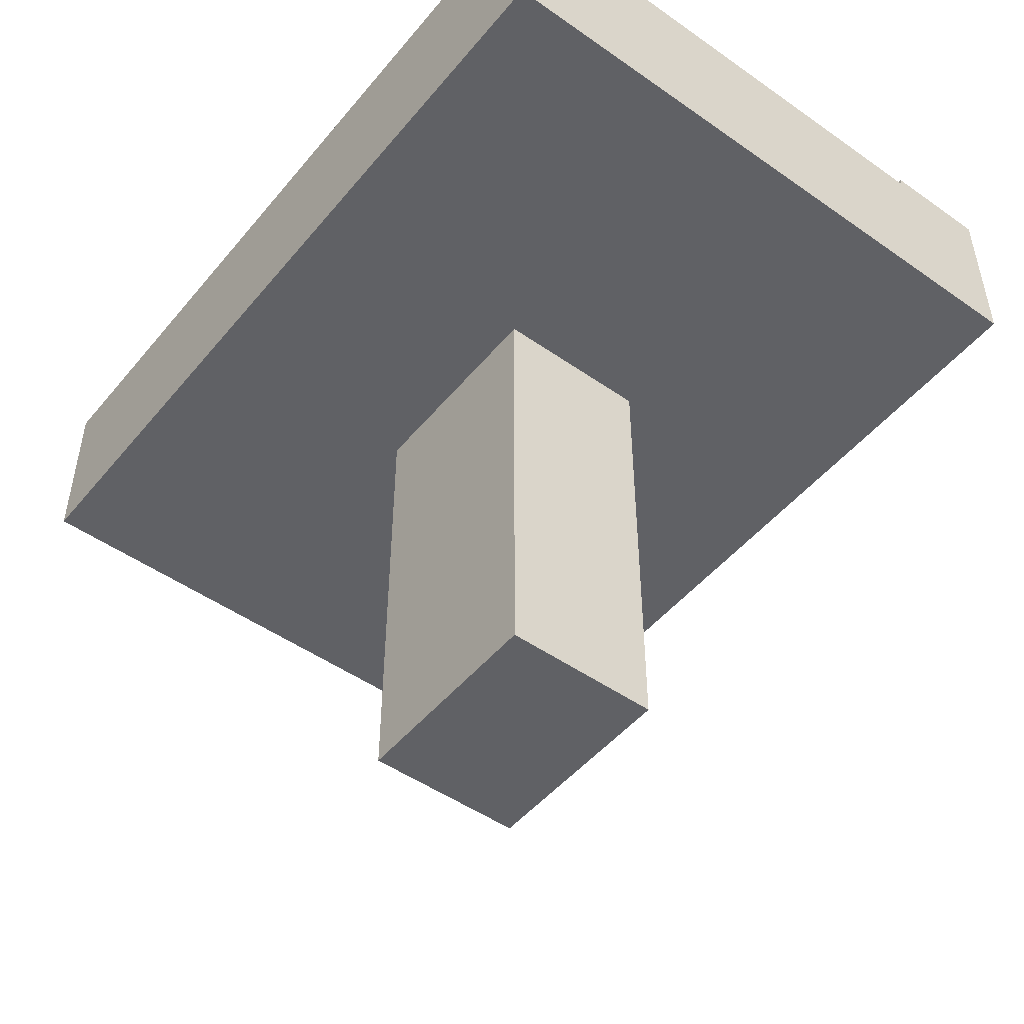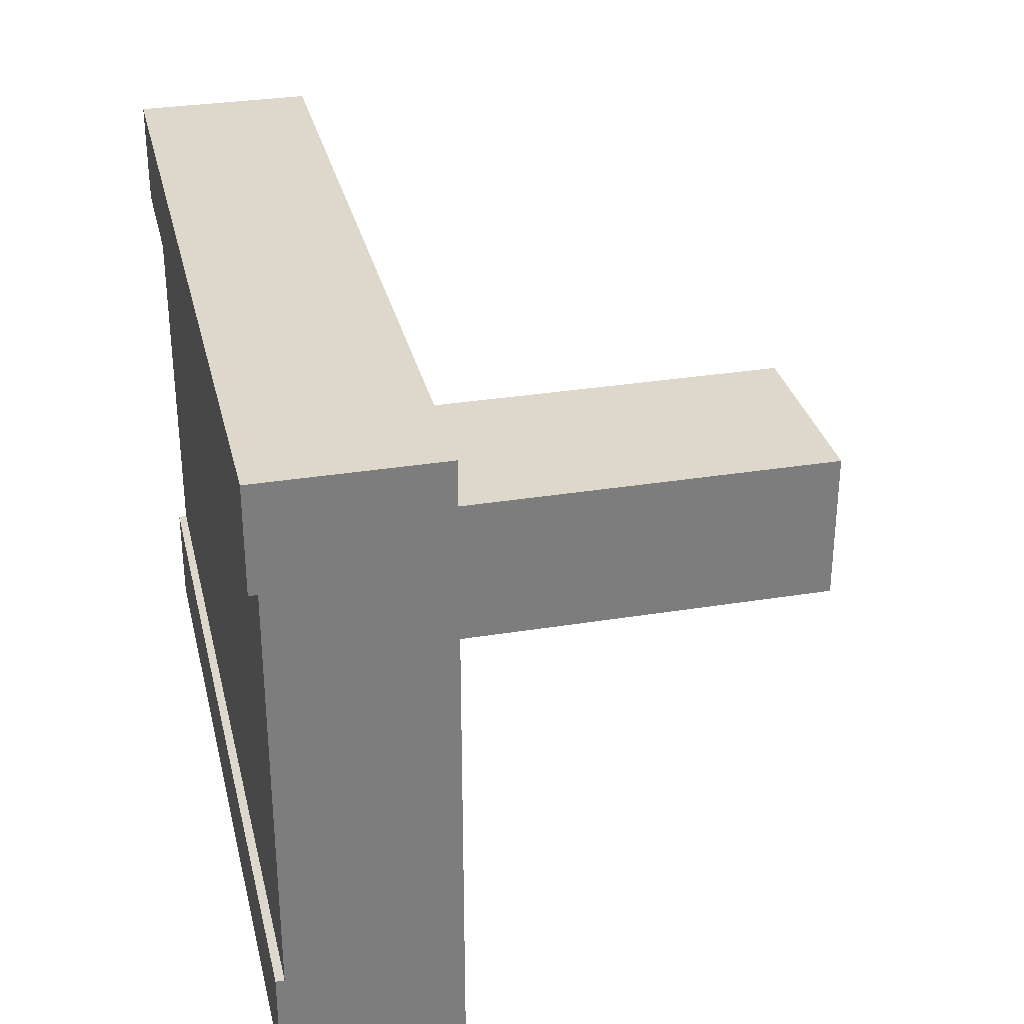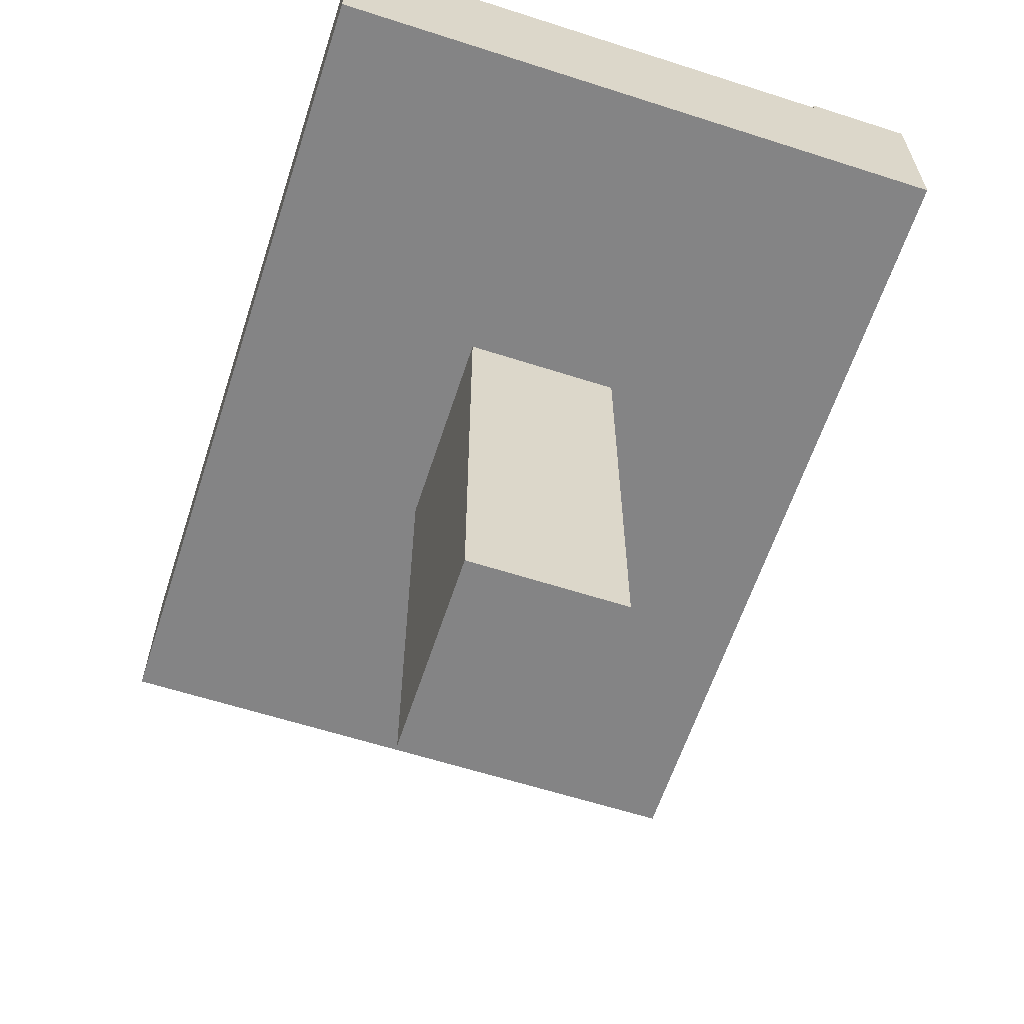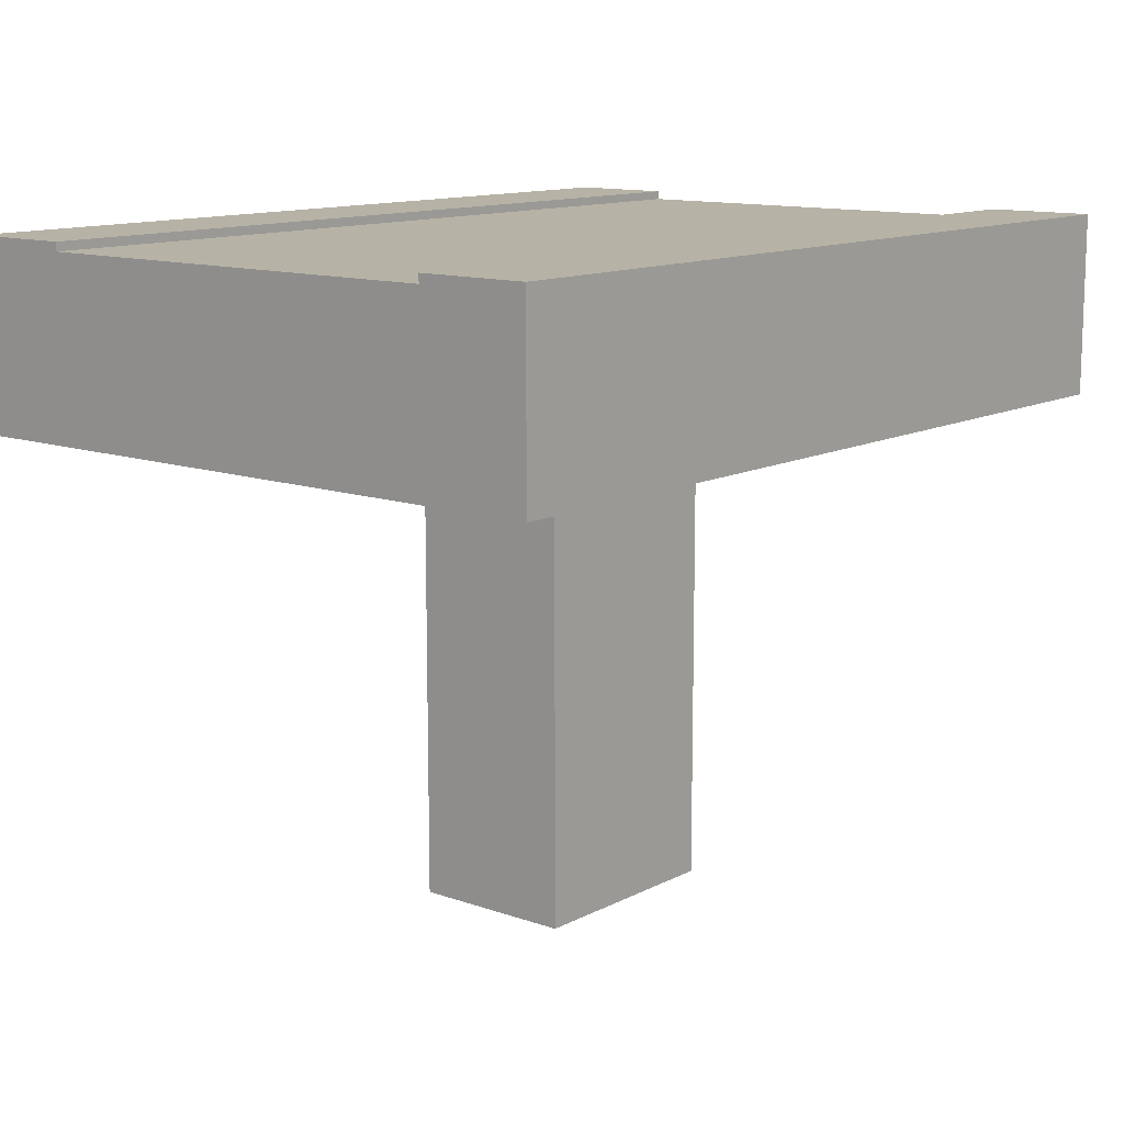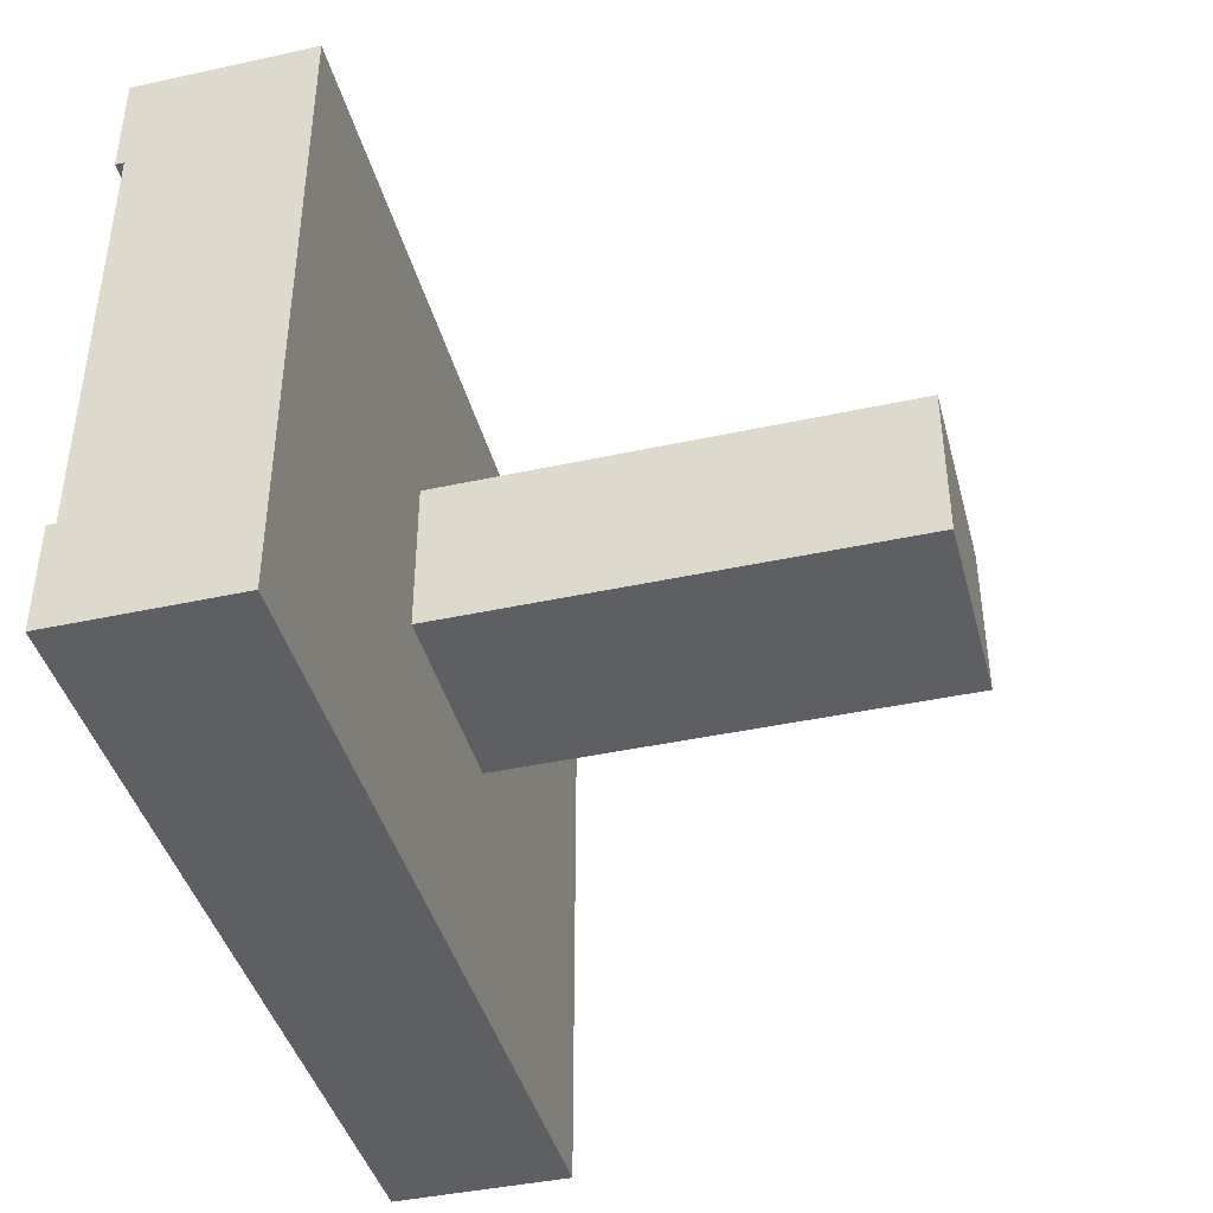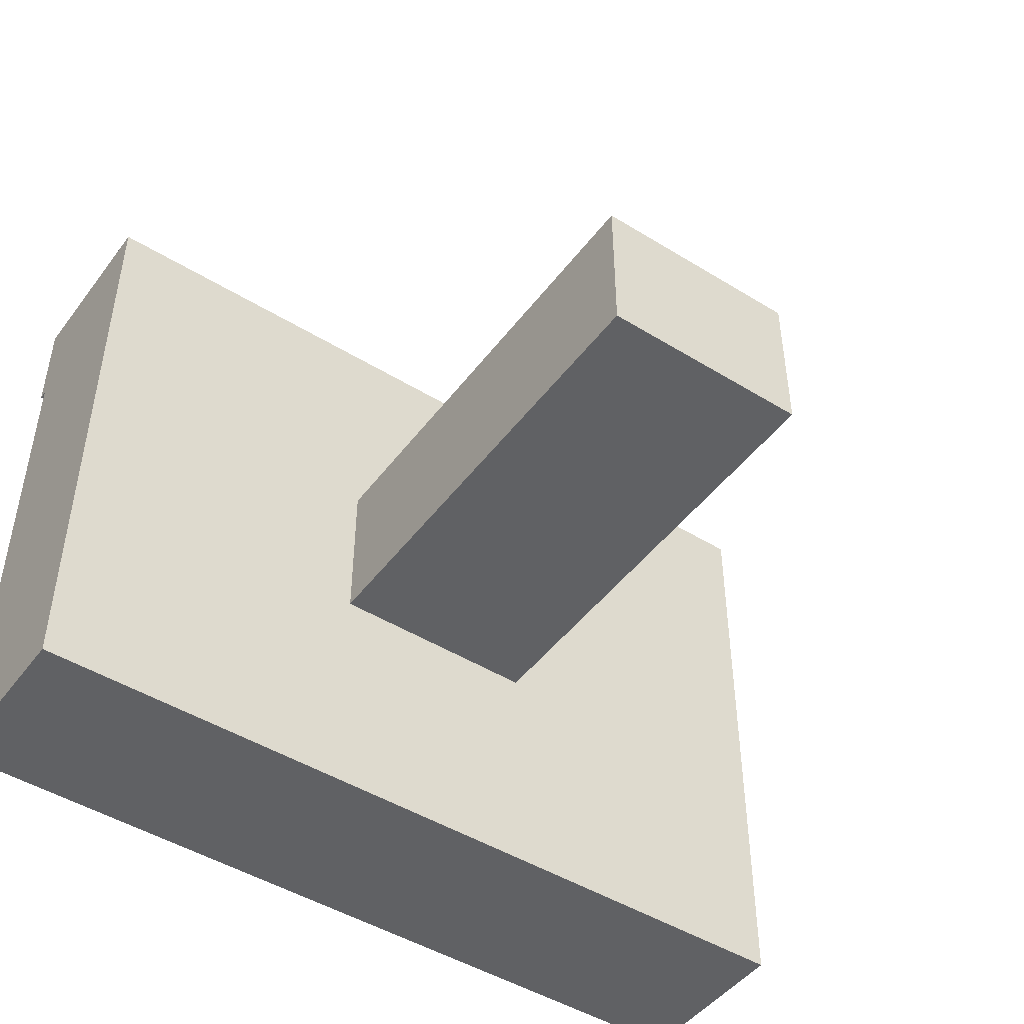
<metadata>
{"format":"obj","ext":"obj","renderer":"f3d","projection":"perspective","resolution":1024,"background":"white","views":[{"elev":-49.0,"azim":-127.9,"up":"+Y"},{"elev":31.1,"azim":-103.1,"up":"+Z"},{"elev":-61.5,"azim":71.9,"up":"+Y"},{"elev":12.2,"azim":129.7,"up":"+Y"},{"elev":-41.8,"azim":-75.3,"up":"+Z"},{"elev":-47.0,"azim":-35.0,"up":"+Z"}]}
</metadata>
<code>
o Mesh1_Group1_Model.285
v -0.375 0 0.09375
v -0.375 1.65 0.6562
v -0.375 1.65 0.09375
v 0.375 1.65 0.09375
v 0.375 0 0.09375
v 0.375 0 0.6562
v -0.375 0 0.6562
v 0.375 1.65 0.6562
v 1.5 1.65 -0.75
v -1.5 1.65 -0.75
v -1.5 1.65 1.5
v 1.5 1.65 1.5
v 1.5 1.95 -0.375
v 1.5 1.95 1.125
v -1.5 2.28 -0.75
v 1.5 2.28 -0.75
v -1.5 1.95 1.125
v -1.5 1.95 -0.375
v -1.5 2.28 1.5
v 1.5 2.28 1.5
v 1.5 2.28 1.125
v -1.5 2.28 1.125
v -1.5 2.25 1.125
v 1.5 2.25 1.125
v 1.5 2.25 -0.375
v -1.5 2.28 -0.375
v -1.5 2.25 -0.375
v 1.5 2.28 -0.375
f 1 2 3
f 1 4 5
f 1 6 7
f 6 4 8
f 6 2 7
f 4 2 3
f 3 9 4
f 3 10 9
f 10 3 11
f 11 3 2
f 2 12 11
f 12 2 8
f 12 8 4
f 12 4 9
f 13 14 12
f 9 15 16
f 17 18 10
f 19 12 20
f 19 21 22
f 23 21 24
f 25 26 27
f 16 26 28
f 1 7 2
f 1 3 4
f 1 5 6
f 6 5 4
f 6 8 2
f 4 8 2
f 9 16 13
f 16 28 25
f 25 13 16
f 21 20 24
f 20 12 14
f 24 20 14
f 9 13 12
f 9 10 15
f 11 19 17
f 19 22 23
f 23 17 19
f 26 15 27
f 15 10 18
f 27 15 18
f 11 17 10
f 19 11 12
f 19 20 21
f 23 22 21
f 25 28 26
f 16 15 26
f 24 27 23
f 14 25 24
f 17 27 18
f 24 25 27
f 14 13 25
f 17 23 27

</code>
